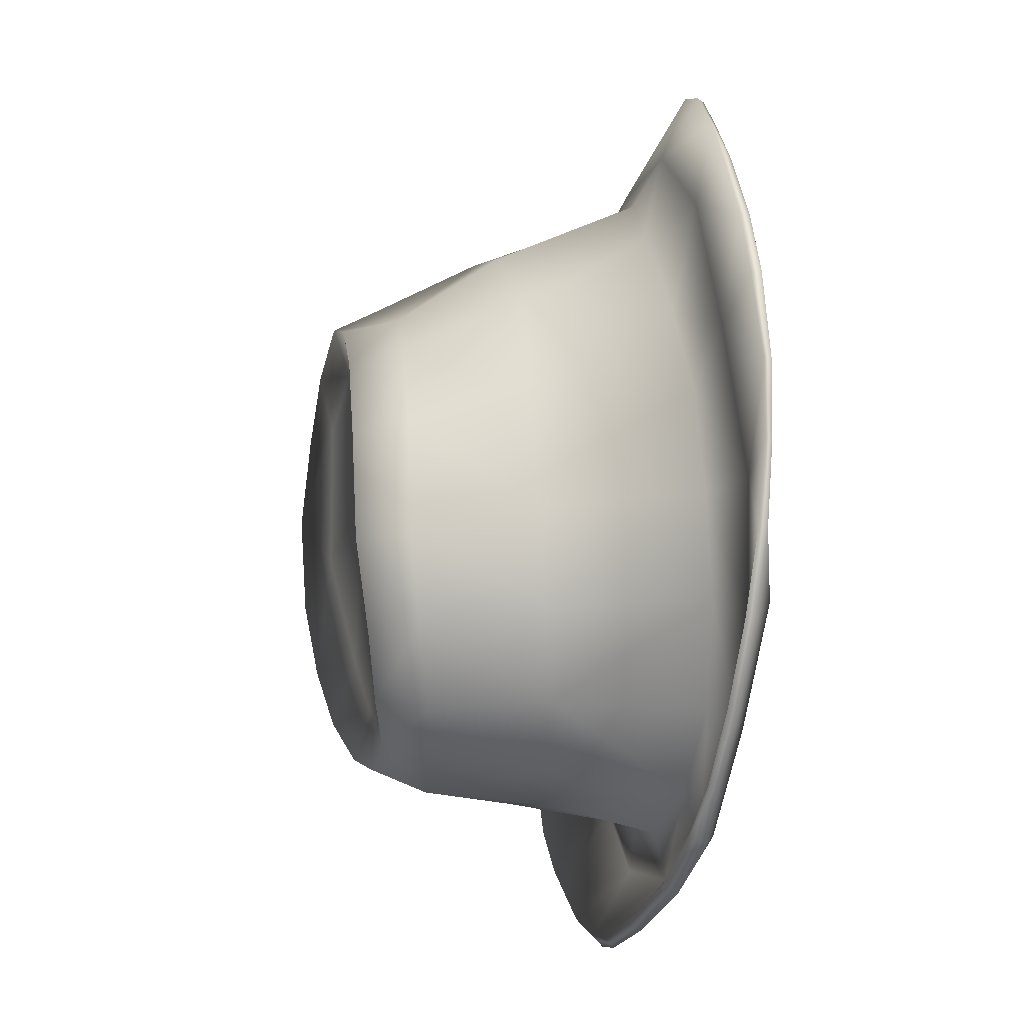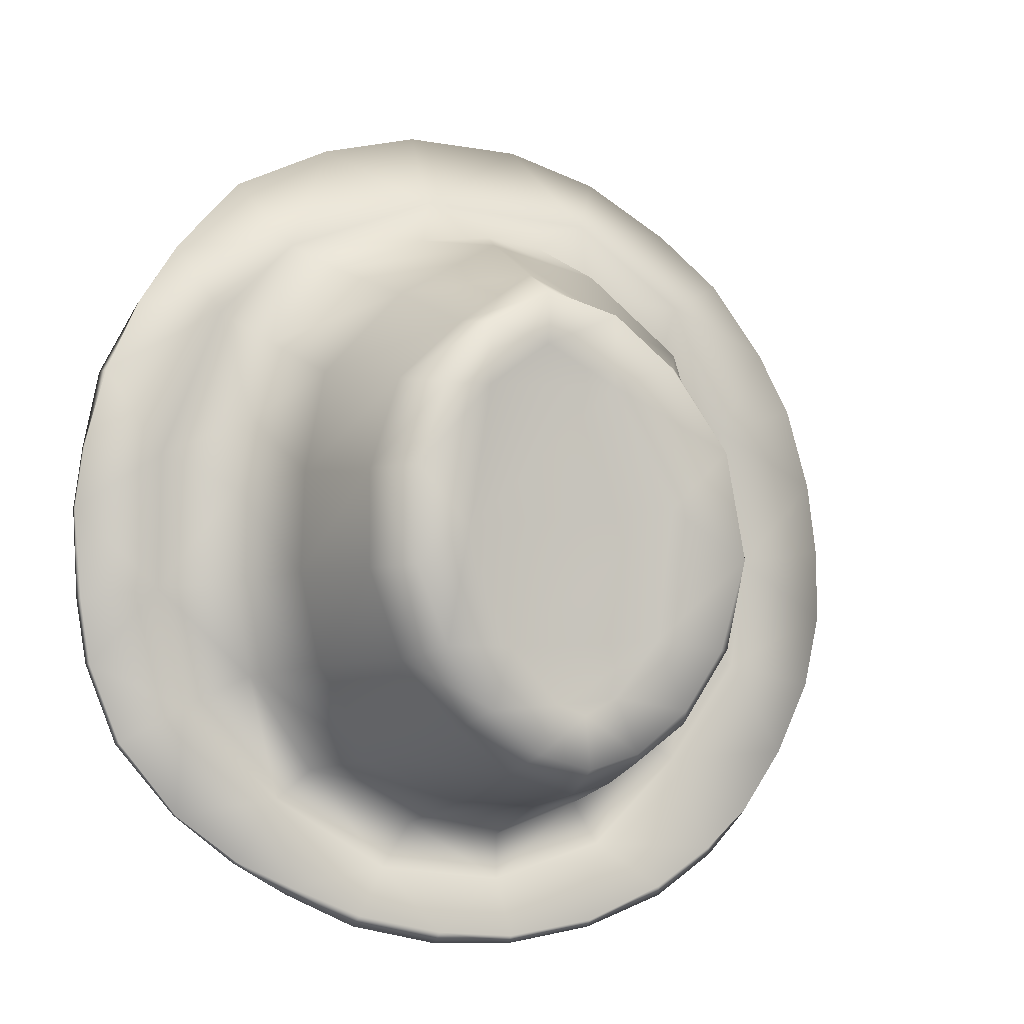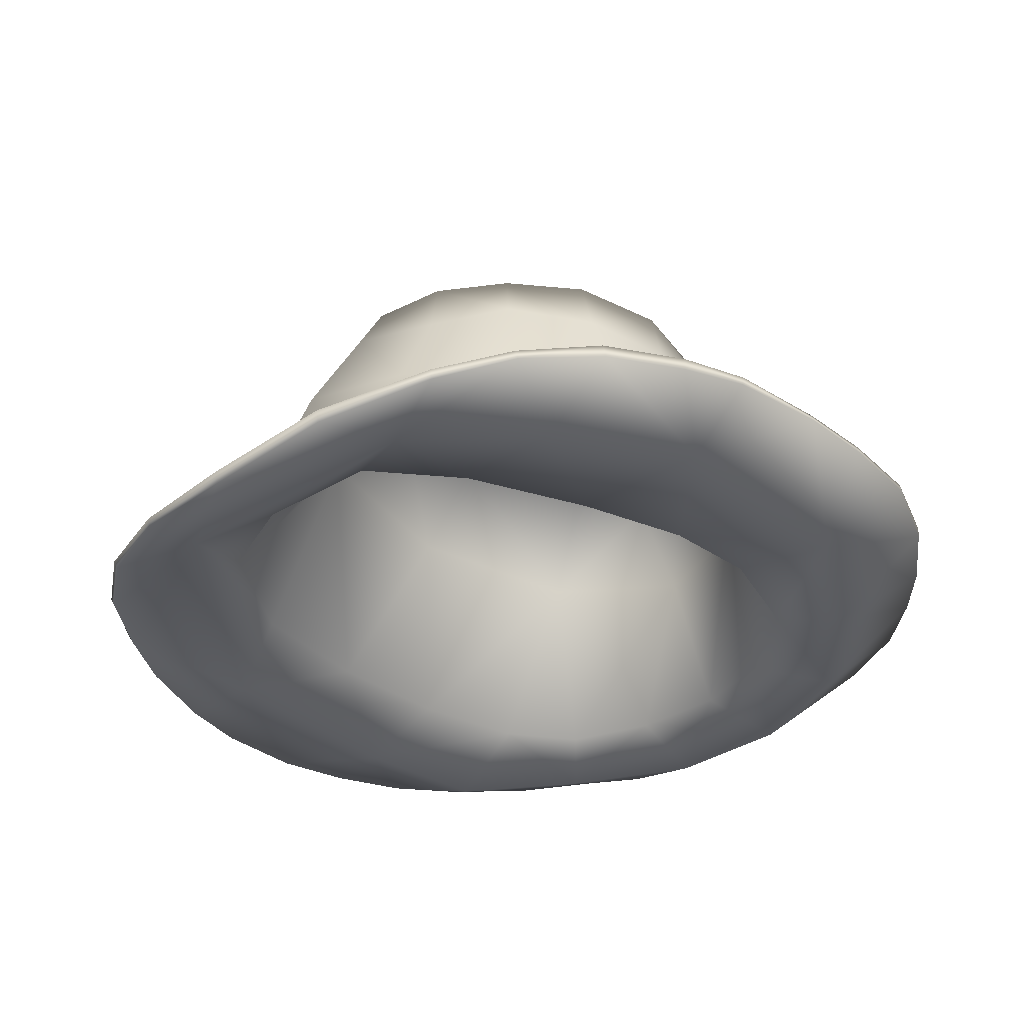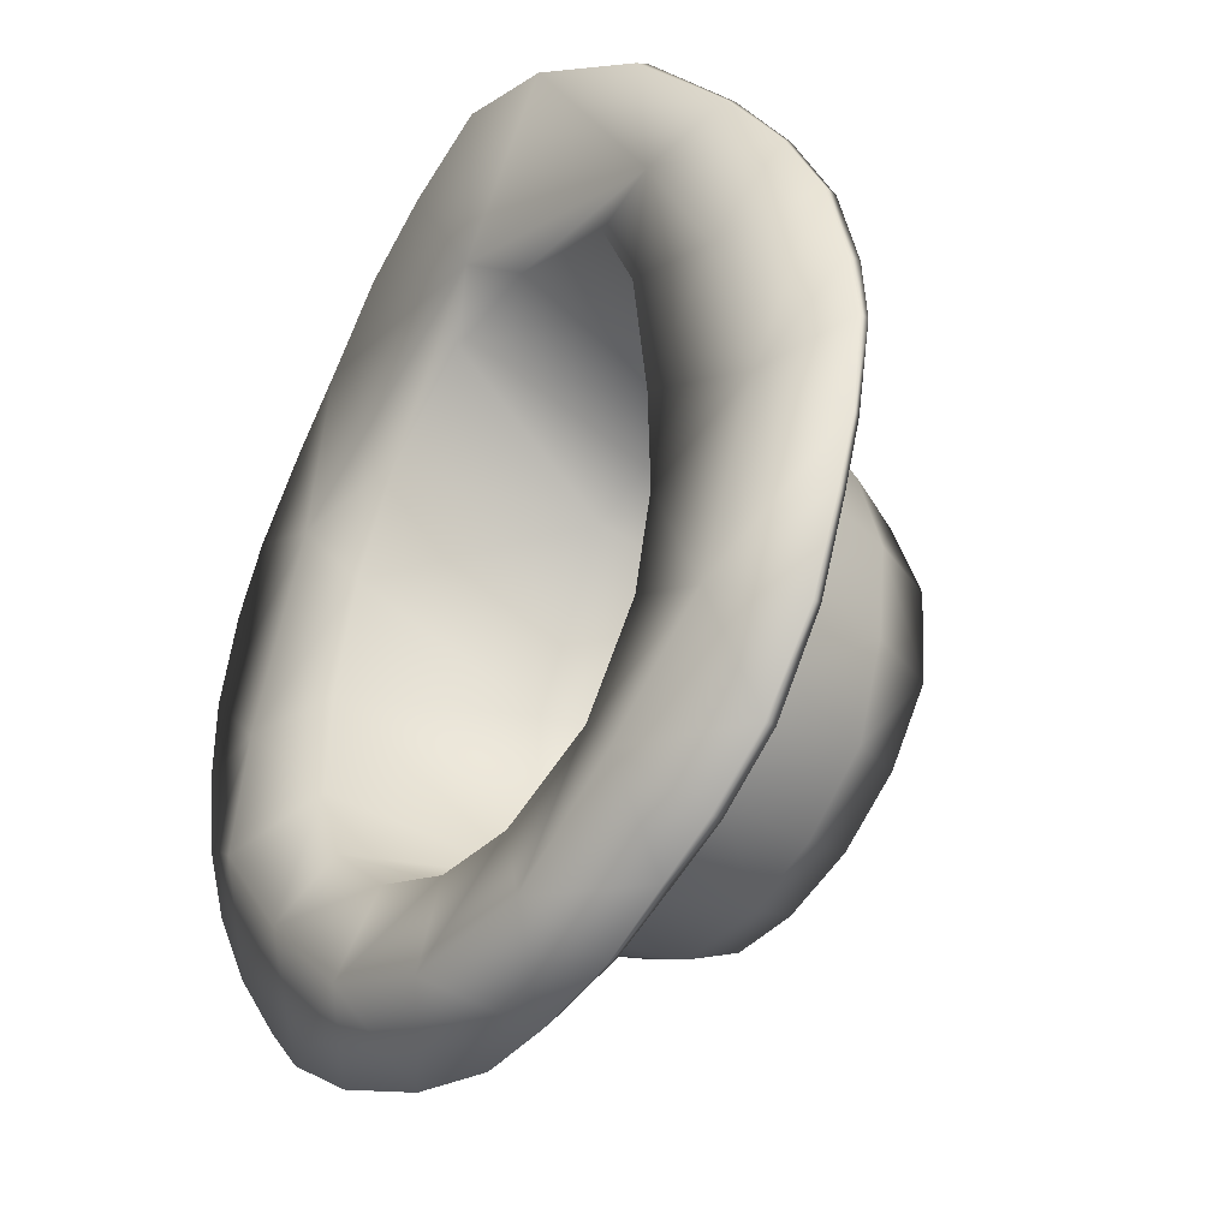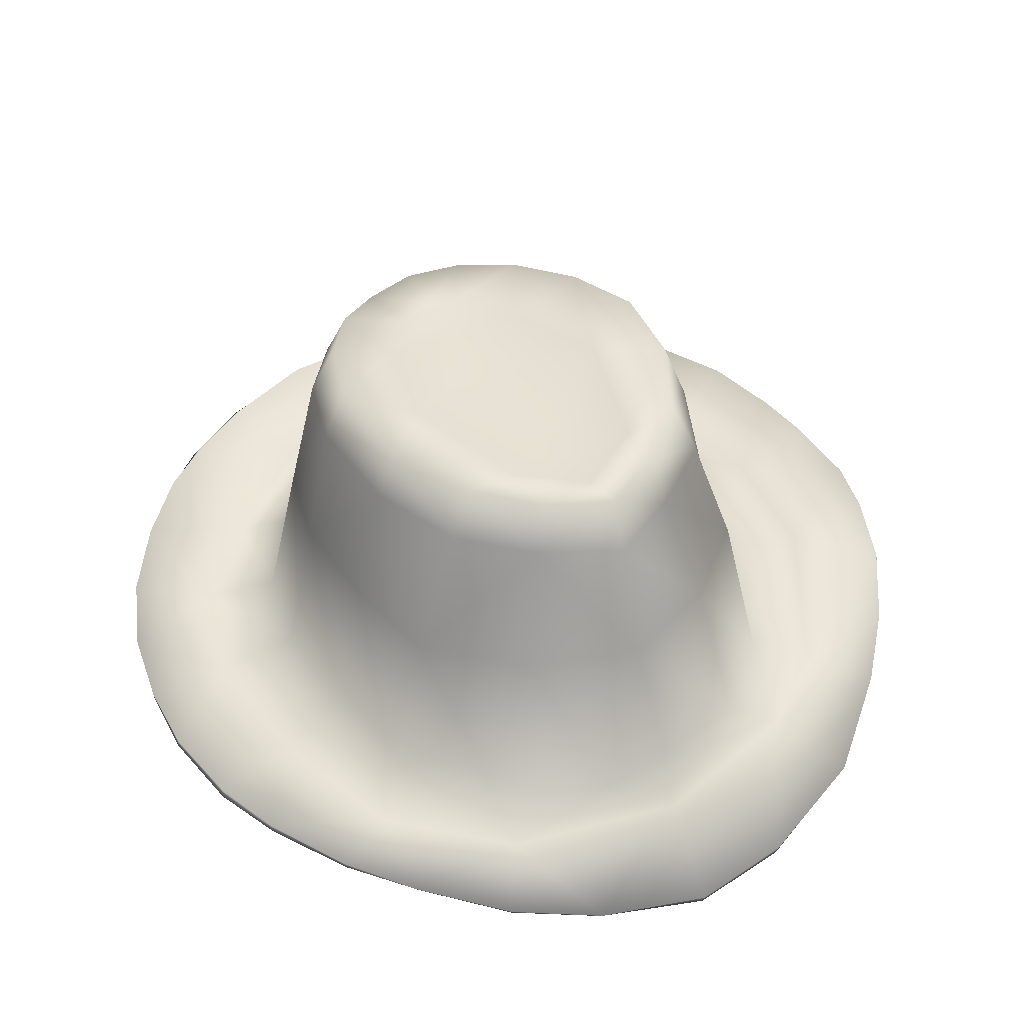
<metadata>
{"format":"obj","ext":"obj","renderer":"f3d","projection":"perspective","resolution":1024,"background":"white","views":[{"elev":-10.2,"azim":78.1,"up":"+Y"},{"elev":-7.7,"azim":-22.5,"up":"+Y"},{"elev":-34.5,"azim":-120.4,"up":"+Z"},{"elev":-34.2,"azim":-127.6,"up":"+Y"},{"elev":45.2,"azim":158.1,"up":"+Z"}]}
</metadata>
<code>
g SilverShroudHatF:0
v -3.543 4.613 9.188
v -4.918 0.2455 8.953
v -5.496 1.893 4.562
v -5.027 5.141 4.57
v 2.438 5.324 9.406
v 4.422 6.176 4.93
v 5.348 3.301 4.688
v 4.664 1.105 9.391
v -5.773 -0.7915 4.41
v 5.836 0.3657 4.527
v -3.707 -3.955 8.852
v -5.316 -3.062 4.367
v 5.656 -2.285 4.344
v 4.406 -3.346 9.047
v -3.879 -5.305 4.289
v 4.871 -4.184 4.293
v -1.157 -5.809 8.688
v -1.271 -6.395 4.344
v 3.193 -5.637 4.391
v 1.62 -5.809 8.531
v 0.9336 -6.41 4.371
v -3.732 7.516 4.75
v 2.135 8.266 5.055
v 2.135 8.266 5.055
v 2.438 5.324 9.406
v -0.7905 6.574 9.539
v -0.5806 8.539 4.887
v -5.773 7.605 4.375
v 1.212 9.859 4.562
v -0.5806 8.539 4.887
v -3.732 7.516 4.75
v -3.598 11.31 3.076
v -1.036 12 3.061
v 1.849 11.74 3.557
v -5.027 5.141 4.57
v -8.133 7.887 4.59
v -6.246 9.93 3.748
v -7.609 4.34 4.562
v -5.496 1.893 4.562
v -8.547 0.5645 4.75
v -10.28 4.316 5.23
v -9.305 6.199 5.086
v -5.773 -0.7915 4.41
v -10.9 0.7314 5.375
v -10.7 2.309 5.359
v 2.135 8.266 5.055
v 4.113 10.95 3.879
v 6.211 9.57 4.191
v 4.422 6.176 4.93
v 7.344 5.676 4.406
v 7.801 8.234 4.328
v 9.266 6.367 4.34
v 5.348 3.301 4.688
v 10.19 4.77 4.379
v 10.84 2.609 4.398
v 8.781 0.6279 4.184
v 5.836 0.3657 4.527
v 11.01 0.7168 4.473
v 10.9 -1.254 4.574
v 8.805 -2.602 3.885
v 5.656 -2.285 4.344
v 10.41 -3.209 4.738
v 9.461 -5.148 4.875
v 6.637 -5.293 3.9
v 4.871 -4.184 4.293
v 3.193 -5.637 4.391
v 4.094 -7.676 3.908
v 8.32 -6.812 5.051
v 7.227 -8 5.035
v 1.145 -8.695 3.957
v 0.9336 -6.41 4.371
v 5.559 -9.102 5.234
v 3.283 -9.922 5.531
v -1.271 -6.395 4.344
v -2.172 -8.359 3.988
v 0.9604 -10.32 5.609
v -1.05 -10.3 5.383
v -3.879 -5.305 4.289
v -5.039 -6.496 3.98
v -3.295 -9.836 5.273
v -5.102 -9 5.152
v -7.609 -4.184 4.117
v -5.316 -3.062 4.367
v -6.504 -8.203 5.148
v -8.086 -6.996 5.133
v -10.42 -3.184 5.059
v -10.73 -1.539 5.242
v -9.609 -5.207 5.051
v -0.7529 4.926 11.44
v -2.623 3.613 11.87
v 1.301 3.953 11.55
v 3.199 0.5298 11.52
v 1.301 3.953 11.55
v 2.838 -3.105 11.2
v 1.542 -4.648 10.8
v 0.5229 -5.102 10.9
v -0.4766 -4.84 11.01
v -2.137 -3.264 11.25
v -3.523 -0.05884 11.73
v 1.301 3.953 11.55
v 3.199 0.5298 11.52
v -3.523 -0.05884 11.73
v -2.623 3.613 11.87
v 2.838 -3.105 11.2
v -2.137 -3.264 11.25
v 1.542 -4.648 10.8
v -0.4766 -4.84 11.01
v 0.5229 -5.102 10.9
v -0.7529 4.926 11.44
v 2.895 -6.137 7.828
v 2.312 -5.715 10.66
v 0.7012 -6.484 10.38
v 0.8906 -6.75 7.457
v 0.7012 -6.484 10.38
v -1.152 -5.996 10.72
v -1.261 -6.625 7.828
v 0.8906 -6.75 7.457
v 3.586 -4.707 10.84
v 4.578 -4.535 8.039
v -2.629 -4.957 10.97
v -3.604 -5.57 7.93
v 4.633 -2.826 11.26
v 5.555 -2.377 8.422
v -4.129 -3.305 11.15
v -5.18 -3.295 8.047
v 4.98 -0.5464 11.55
v 5.828 0.02151 8.57
v -4.934 -1.12 11.11
v -5.699 -0.9673 8.086
v 4.395 2.16 11.49
v 5.316 2.664 8.633
v -5.004 1.275 11.29
v -5.648 1.571 8.18
v 3.102 4.297 11.42
v 4.477 5.246 8.664
v -4.289 3.527 11.34
v -5.207 4.133 8.359
v 1.196 5.539 11.3
v 2.037 7.113 8.789
v -2.652 5.074 11.3
v -3.295 6.273 8.625
v -0.8711 6.367 11.41
v -0.7954 7.723 8.859
v -6.09 3.465 4.852
v -6.508 1.536 4.945
v 5.52 4.977 5.168
v 4.398 6.641 5.293
v -6.449 -0.9111 4.816
v 6.715 0.2573 4.754
v 6.293 2.893 4.863
v -6.023 -3.355 4.762
v 6.527 -2.268 4.559
v -4.234 -5.777 4.488
v 5.379 -4.711 4.395
v -1.42 -7.137 4.402
v 3.381 -6.586 4.426
v 1.031 -7.453 4.547
v 1.031 -7.453 4.547
v -3.834 7.648 5.082
v -5.594 5.527 4.902
v 3.473 7.398 5.328
v 2.018 8.734 5.211
v -1.412 8.617 5.258
v 0.5771 8.93 5.105
v -4.977 8.297 4.621
v -3.834 7.648 5.082
v -1.412 8.617 5.258
v -1.052 9.867 4.645
v -1.054 12.06 3.277
v -3.629 11.39 3.377
v 1.854 11.84 3.707
v -6.953 6.281 4.723
v -5.594 5.527 4.902
v -6.309 10.02 4.02
v -8.172 7.949 4.824
v -8.562 2.314 5.051
v -6.508 1.536 4.945
v -6.09 3.465 4.852
v -9.289 6.258 5.309
v -10.19 4.336 5.629
v -8.523 -1.163 4.848
v -6.449 -0.9111 4.816
v -10.72 2.305 5.66
v -10.91 0.7095 5.594
v 0.5771 8.93 5.105
v 3.502 9.578 4.84
v 4.145 11.04 4.047
v 6.27 9.648 4.348
v 3.473 7.398 5.328
v 2.018 8.734 5.211
v 6.441 7.496 4.809
v 7.836 8.281 4.543
v 9.281 6.375 4.574
v 5.52 4.977 5.168
v 8.008 4.008 4.656
v 4.398 6.641 5.293
v 10.16 4.75 4.617
v 10.81 2.59 4.566
v 6.293 2.893 4.863
v 6.715 0.2573 4.754
v 8.812 0.2834 4.344
v 11.02 0.7197 4.629
v 10.94 -1.246 4.805
v 6.527 -2.268 4.559
v 8.406 -2.656 4.273
v 10.41 -3.199 4.973
v 9.438 -5.117 5.117
v 5.379 -4.711 4.395
v 6.645 -5.336 3.977
v 4.16 -7.691 4.211
v 3.381 -6.586 4.426
v 8.25 -6.762 5.246
v 7.043 -7.816 5.371
v 1.031 -7.453 4.547
v 1.139 -8.633 4.297
v 5.418 -8.859 5.539
v 3.248 -9.734 5.801
v -1.42 -7.137 4.402
v -2.158 -8.32 4.355
v 0.9512 -10.12 5.816
v -1.013 -10.01 5.672
v -4.234 -5.777 4.488
v -5.078 -6.543 4.215
v -3.193 -9.57 5.578
v -5.012 -8.836 5.484
v -6.023 -3.355 4.762
v -7.652 -4.199 4.344
v -6.492 -8.172 5.434
v -8.094 -7.008 5.391
v -10.66 -1.558 5.434
v -10.36 -3.213 5.258
v -9.562 -5.191 5.277
v -0.8135 5.715 12.65
v -2.457 4.785 12.78
v 0.9438 5.238 12.64
v 2.436 4.023 12.69
v 3.875 1.96 12.79
v 4.379 -0.7017 12.75
v 3.9 -2.955 12.35
v 3.057 -4.449 12.05
v 1.919 -5.512 11.66
v 0.5957 -5.93 11.74
v 0.5957 -5.93 11.74
v -0.8223 -5.586 11.98
v -2.199 -4.551 12.35
v -3.484 -3.072 12.62
v -4.363 -1.202 12.86
v -4.367 1.147 13
v -3.65 3.211 12.88
v 1.034 3.529 12.29
v 2.572 0.5142 12.38
v 3.875 1.96 12.79
v 2.436 4.023 12.69
v -2.838 -0.1606 12.38
v -2.328 3.326 12.45
v -4.367 1.147 13
v -3.65 3.211 12.88
v 4.379 -0.7017 12.75
v -4.363 -1.202 12.86
v 2.352 -2.736 11.88
v 3.9 -2.955 12.35
v -3.484 -3.072 12.62
v -1.576 -2.98 11.88
v -2.199 -4.551 12.35
v 3.057 -4.449 12.05
v 1.329 -4.145 11.67
v 1.919 -5.512 11.66
v -0.1935 -4.363 11.69
v 0.4961 -4.594 11.68
v 0.5957 -5.93 11.74
v -0.8223 -5.586 11.98
v -2.457 4.785 12.78
v -0.7197 4.492 12.23
v -0.8135 5.715 12.65
v 0.9438 5.238 12.64
v -3.598 11.31 3.076
v -1.036 12 3.061
v 1.849 11.74 3.557
v -8.133 7.887 4.59
v -6.246 9.93 3.748
v -9.305 6.199 5.086
v -10.28 4.316 5.23
v -10.9 0.7314 5.375
v -10.7 2.309 5.359
v -10.28 4.316 5.23
v 4.113 10.95 3.879
v 6.211 9.57 4.191
v 7.801 8.234 4.328
v 9.266 6.367 4.34
v 10.19 4.77 4.379
v 10.84 2.609 4.398
v 11.01 0.7168 4.473
v 10.9 -1.254 4.574
v 10.41 -3.209 4.738
v 9.461 -5.148 4.875
v 8.32 -6.812 5.051
v 8.32 -6.812 5.051
v 7.227 -8 5.035
v 5.559 -9.102 5.234
v 3.283 -9.922 5.531
v 0.9604 -10.32 5.609
v 0.9604 -10.32 5.609
v -1.05 -10.3 5.383
v -3.295 -9.836 5.273
v -5.102 -9 5.152
v -5.102 -9 5.152
v -6.504 -8.203 5.148
v -8.086 -6.996 5.133
v -10.42 -3.184 5.059
v -10.73 -1.539 5.242
v -9.609 -5.207 5.051
f 1 2 3
f 3 4 1
f 5 6 7
f 7 8 5
f 2 9 3
f 10 8 7
f 9 2 11
f 11 12 9
f 10 13 14
f 14 8 10
f 11 15 12
f 16 14 13
f 15 11 17
f 17 18 15
f 16 19 20
f 20 14 16
f 21 20 19
f 17 20 21
f 21 18 17
f 22 1 4
f 5 23 6
f 24 25 26
f 26 27 24
f 22 27 26
f 26 1 22
f 28 29 30
f 30 31 28
f 29 28 32
f 32 33 29
f 33 34 29
f 28 31 35
f 36 37 28
f 37 32 28
f 38 39 40
f 38 40 41
f 41 42 38
f 42 36 28
f 43 40 39
f 44 45 40
f 45 41 40
f 29 46 30
f 34 47 29
f 47 48 29
f 49 46 29
f 29 50 49
f 50 29 48
f 48 51 50
f 51 52 50
f 50 53 49
f 52 54 50
f 54 55 50
f 53 50 56
f 56 57 53
f 56 50 55
f 55 58 56
f 58 59 56
f 56 60 61
f 61 57 56
f 60 56 59
f 59 62 60
f 62 63 60
f 61 60 64
f 64 65 61
f 66 65 64
f 64 67 66
f 64 60 63
f 63 68 64
f 68 69 64
f 67 70 71
f 71 66 67
f 67 64 69
f 69 72 67
f 67 72 73
f 73 70 67
f 74 71 70
f 70 75 74
f 73 76 70
f 70 76 77
f 77 75 70
f 78 74 75
f 75 79 78
f 77 80 75
f 75 80 81
f 81 79 75
f 78 79 82
f 82 83 78
f 81 84 79
f 43 83 82
f 82 40 43
f 79 84 85
f 85 82 79
f 82 86 87
f 87 40 82
f 87 44 40
f 85 88 82
f 88 86 82
f 1 26 89
f 89 90 1
f 25 91 89
f 89 26 25
f 8 92 93
f 93 5 8
f 14 94 92
f 92 8 14
f 14 20 95
f 95 94 14
f 96 95 20
f 96 20 17
f 17 97 96
f 97 17 11
f 11 98 97
f 98 11 2
f 2 99 98
f 2 1 90
f 90 99 2
f 100 101 102
f 102 103 100
f 101 104 105
f 105 102 101
f 104 106 107
f 107 105 104
f 107 106 108
f 100 103 109
f 110 111 112
f 112 113 110
f 114 115 116
f 116 117 114
f 118 111 110
f 110 119 118
f 115 120 121
f 121 116 115
f 122 118 119
f 119 123 122
f 121 120 124
f 124 125 121
f 126 122 123
f 123 127 126
f 125 124 128
f 128 129 125
f 130 126 127
f 127 131 130
f 129 128 132
f 132 133 129
f 134 130 131
f 131 135 134
f 133 132 136
f 136 137 133
f 138 134 135
f 135 139 138
f 137 136 140
f 140 141 137
f 141 140 142
f 142 143 141
f 143 142 138
f 138 139 143
f 133 137 144
f 144 145 133
f 135 146 147
f 129 133 145
f 145 148 129
f 127 149 150
f 150 131 127
f 148 151 125
f 125 129 148
f 123 152 149
f 149 127 123
f 151 153 121
f 121 125 151
f 119 154 152
f 152 123 119
f 153 155 116
f 116 121 153
f 119 110 156
f 156 154 119
f 113 157 156
f 156 110 113
f 155 158 117
f 117 116 155
f 141 159 160
f 160 137 141
f 161 162 139
f 163 143 164
f 143 163 159
f 159 141 143
f 165 166 167
f 167 168 165
f 168 169 170
f 170 165 168
f 169 168 171
f 165 172 173
f 173 166 165
f 165 174 175
f 175 172 165
f 174 165 170
f 176 177 178
f 172 179 180
f 180 176 172
f 179 172 175
f 181 182 177
f 177 176 181
f 176 183 184
f 184 181 176
f 183 176 180
f 185 168 167
f 186 187 171
f 171 168 186
f 187 186 188
f 189 186 190
f 191 192 188
f 188 186 191
f 192 191 193
f 194 195 191
f 191 196 194
f 195 197 193
f 193 191 195
f 197 195 198
f 199 200 201
f 201 195 199
f 201 202 198
f 198 195 201
f 202 201 203
f 200 204 205
f 205 201 200
f 205 206 203
f 203 201 205
f 206 205 207
f 204 208 209
f 209 205 204
f 210 209 208
f 208 211 210
f 209 212 207
f 207 205 209
f 212 209 213
f 211 214 215
f 215 210 211
f 210 216 213
f 213 209 210
f 217 216 210
f 210 215 217
f 218 219 215
f 215 214 218
f 217 215 220
f 221 220 215
f 215 219 221
f 219 218 222
f 222 223 219
f 221 219 224
f 225 224 219
f 219 223 225
f 223 222 226
f 226 227 223
f 225 223 228
f 181 227 226
f 226 182 181
f 223 227 229
f 229 228 223
f 181 230 231
f 231 227 181
f 230 181 184
f 229 227 232
f 232 227 231
f 233 142 140
f 140 234 233
f 233 235 138
f 138 142 233
f 138 235 236
f 236 134 138
f 134 236 237
f 237 130 134
f 237 238 126
f 126 130 237
f 238 239 122
f 122 126 238
f 122 239 240
f 240 118 122
f 118 240 241
f 241 111 118
f 111 241 242
f 242 112 111
f 243 244 115
f 115 114 243
f 244 245 120
f 120 115 244
f 245 246 124
f 124 120 245
f 247 128 124
f 124 246 247
f 247 248 132
f 132 128 247
f 249 136 132
f 132 248 249
f 136 249 234
f 234 140 136
f 250 251 252
f 252 253 250
f 254 251 250
f 250 255 254
f 256 254 255
f 255 257 256
f 258 252 251
f 254 256 259
f 260 261 258
f 258 251 260
f 262 263 254
f 254 259 262
f 263 262 264
f 263 260 251
f 251 254 263
f 265 261 260
f 266 267 265
f 265 260 266
f 268 266 260
f 260 263 268
f 267 266 269
f 269 270 267
f 268 269 266
f 269 268 271
f 271 270 269
f 268 263 264
f 264 271 268
f 255 272 257
f 272 255 273
f 273 274 272
f 250 273 255
f 273 250 275
f 275 274 273
f 250 253 275
f 276 170 169
f 169 277 276
f 169 171 278
f 278 277 169
f 279 175 174
f 174 280 279
f 280 174 170
f 170 276 280
f 180 179 281
f 281 282 180
f 281 179 175
f 175 279 281
f 283 184 183
f 183 284 283
f 284 183 180
f 180 285 284
f 278 171 187
f 187 286 278
f 187 188 287
f 287 286 187
f 188 192 288
f 288 287 188
f 288 192 193
f 193 289 288
f 193 197 290
f 290 289 193
f 197 198 291
f 291 290 197
f 198 202 292
f 292 291 198
f 202 203 293
f 293 292 202
f 203 206 294
f 294 293 203
f 294 206 207
f 207 295 294
f 295 207 212
f 212 296 295
f 297 212 213
f 213 298 297
f 213 216 299
f 299 298 213
f 216 217 300
f 300 299 216
f 300 217 220
f 220 301 300
f 302 220 221
f 221 303 302
f 303 221 224
f 224 304 303
f 304 224 225
f 225 305 304
f 306 225 228
f 228 307 306
f 228 229 308
f 308 307 228
f 309 231 230
f 230 310 309
f 310 230 184
f 184 283 310
f 308 229 232
f 232 311 308
f 311 232 231
f 231 309 311
f 161 139 135
f 135 147 161
f 191 186 189
f 189 196 191
f 164 143 139
f 139 162 164
f 186 168 185
f 185 190 186
f 144 137 160
f 178 173 172
f 172 176 178
f 131 150 146
f 146 135 131
f 199 195 194
f 28 38 42
f 35 39 38
f 38 28 35

</code>
